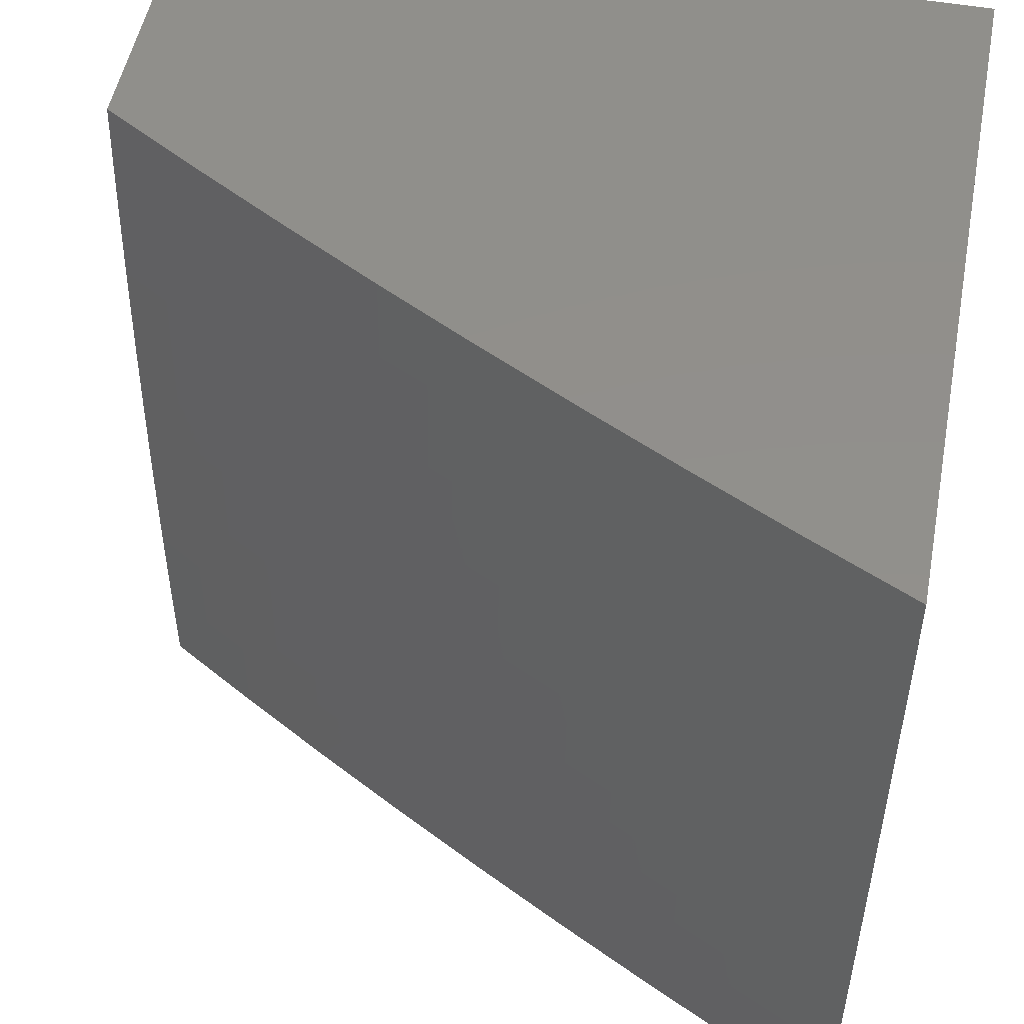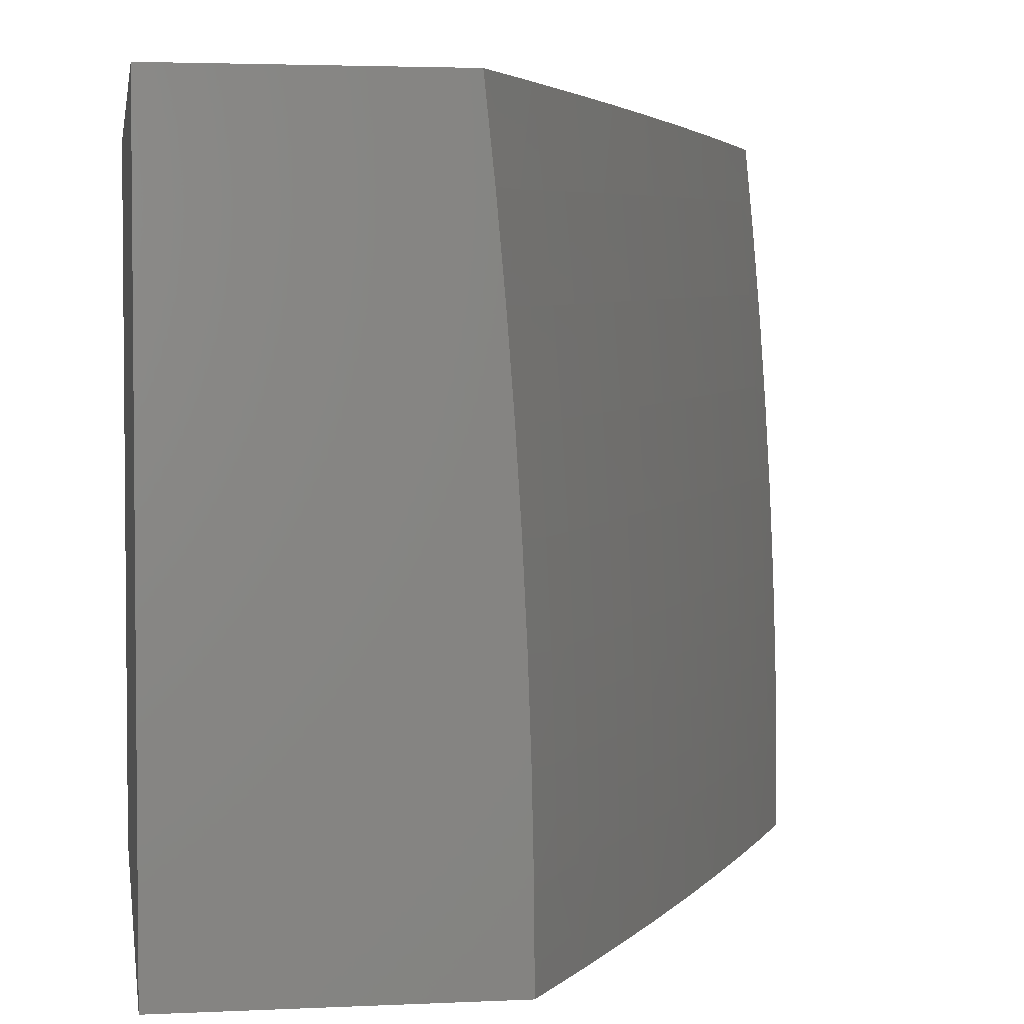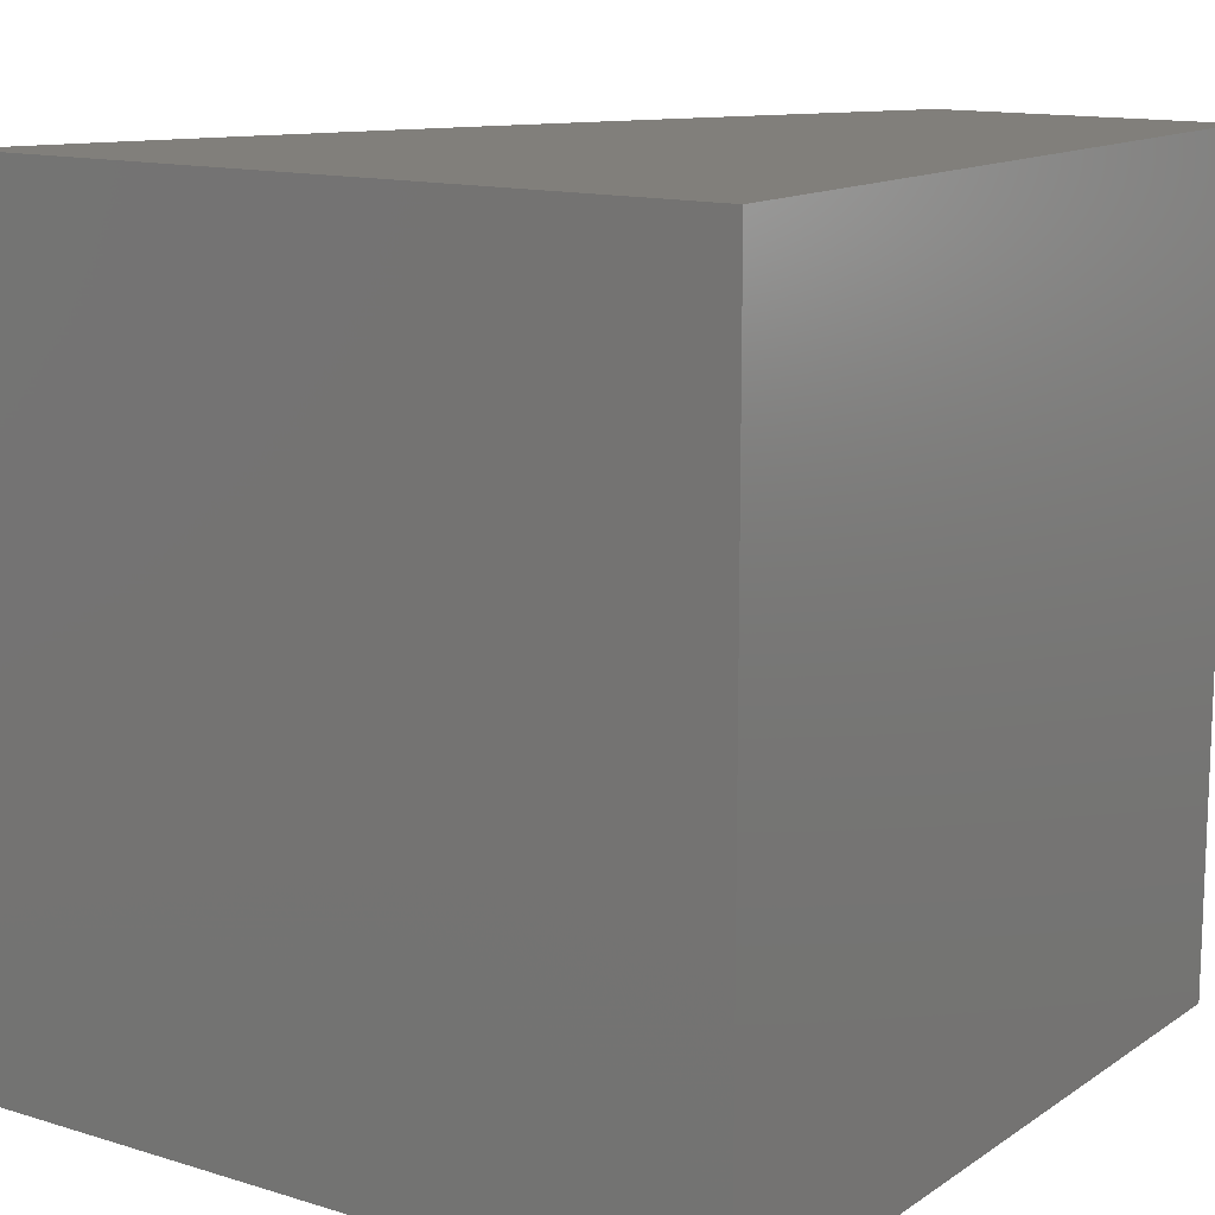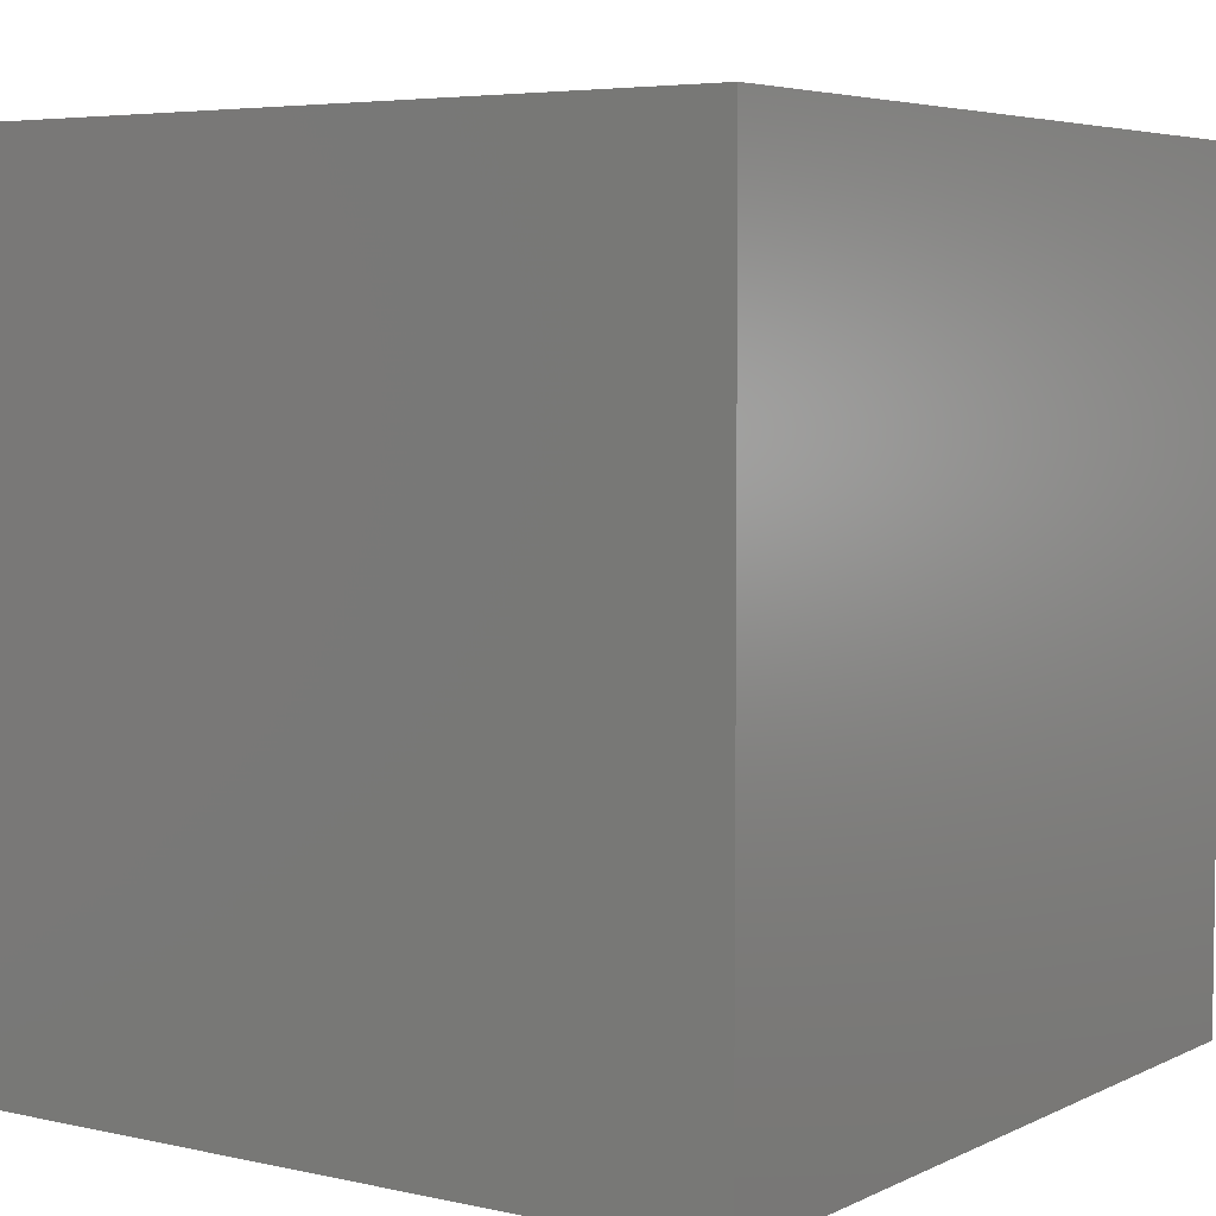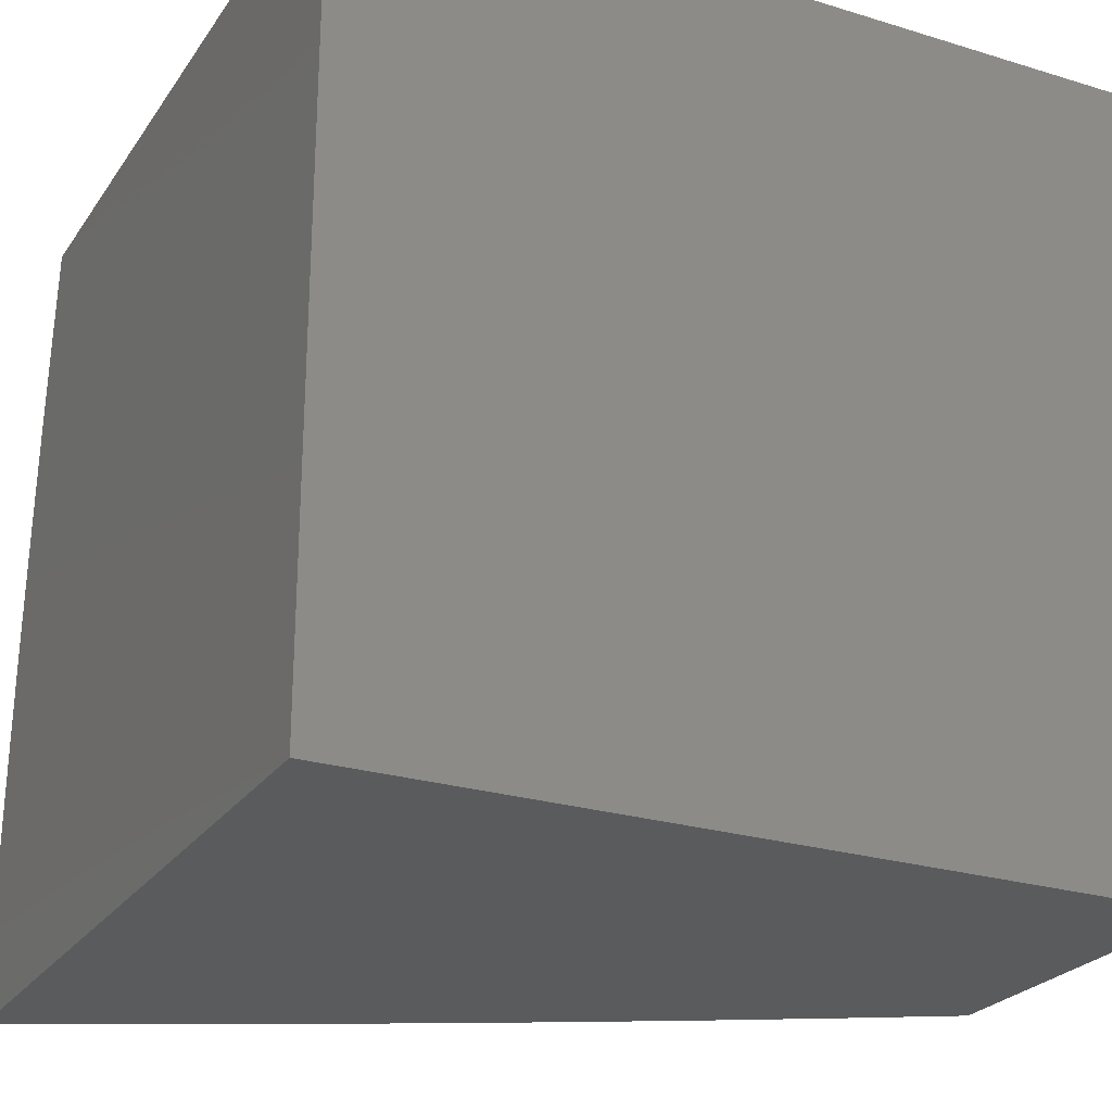
<metadata>
{"format":"stl","ext":"stl","renderer":"f3d","projection":"perspective","resolution":1024,"background":"white","views":[{"elev":51.7,"azim":100.8,"up":"+Y"},{"elev":3.3,"azim":-9.0,"up":"+Y"},{"elev":13.4,"azim":-145.4,"up":"+Y"},{"elev":5.1,"azim":-145.2,"up":"+Y"},{"elev":-25.0,"azim":-116.4,"up":"+Y"}]}
</metadata>
<code>
# stl→obj: 234 verts, 464 faces
v 9.897 -3.347e-34 5.128
v 9.958 0 5
v 9.927 0.1295 5.064
v 9.957 0.1252 5
v 9.926 0.1945 5.064
v 9.955 0.2505 5
v 9.924 0.2597 5.064
v 9.922 0.325 5.064
v 9.892 0.324 5.127
v 9.889 0.3893 5.127
v 9.874 0.3887 5.159
v 9.867 0.5196 5.159
v 9.852 0.5187 5.19
v 9.844 0.65 5.19
v 9.828 0.6489 5.222
v 9.818 0.7805 5.222
v 9.802 0.7792 5.254
v 9.79 0.9111 5.254
v 9.775 0.9096 5.285
v 9.781 1 5.255
v 9.759 0.9082 5.317
v 9.716 1 5.381
v 9.743 0.9067 5.348
v 9.726 0.9052 5.38
v 9.754 0.7754 5.348
v 9.738 0.7742 5.38
v 9.764 0.6447 5.348
v 9.748 0.6437 5.38
v 9.772 0.5146 5.348
v 9.756 0.5137 5.38
v 9.779 0.385 5.348
v 9.762 0.3843 5.38
v 9.781 0.3204 5.348
v 9.765 0.3199 5.38
v 9.783 0.256 5.348
v 9.767 0.2556 5.38
v 9.785 0.1917 5.348
v 9.768 0.1914 5.38
v 9.786 0.1277 5.348
v 9.77 0.1274 5.38
v 9.77 -5.123e-34 5.381
v 9.753 0.1272 5.411
v 9.737 0.127 5.442
v 9.736 0.1908 5.442
v 9.719 0.1905 5.474
v 9.718 0.2543 5.474
v 9.701 0.2538 5.505
v 9.699 0.3177 5.505
v 9.682 0.3172 5.536
v 9.68 0.3811 5.536
v 9.663 0.3804 5.568
v 9.657 0.5085 5.568
v 9.623 0.5067 5.63
v 9.615 0.6349 5.63
v 9.581 0.6326 5.692
v 9.571 0.7609 5.692
v 9.536 0.7581 5.754
v 9.525 0.8864 5.754
v 9.49 0.8832 5.816
v 9.512 1 5.755
v 9.442 1 5.878
v 9.951 0.3756 5
v 9.92 0.3905 5.064
v 9.883 0.5204 5.127
v 9.859 0.651 5.159
v 9.834 0.7817 5.19
v 9.806 0.9126 5.222
v 9.945 0.5007 5
v 9.913 0.522 5.064
v 9.875 0.652 5.127
v 9.849 0.783 5.159
v 9.822 0.914 5.19
v 9.938 0.6257 5
v 9.905 0.654 5.064
v 9.865 0.7842 5.127
v 9.837 0.9155 5.159
v 9.844 1 5.128
v 9.928 0.7506 5
v 9.895 0.7866 5.064
v 9.853 0.9169 5.127
v 9.918 0.8754 5
v 9.883 0.9198 5.064
v 9.905 1 5
v 9.65 1 5.507
v 9.694 0.9021 5.442
v 9.71 0.9037 5.411
v 9.582 1 5.631
v 9.627 0.896 5.568
v 9.644 0.8975 5.536
v 9.661 0.8991 5.505
v 9.673 0.7689 5.505
v 9.689 0.7703 5.474
v 9.699 0.6404 5.474
v 9.716 0.6415 5.442
v 9.724 0.512 5.442
v 9.74 0.5128 5.411
v 9.746 0.3837 5.411
v 9.559 0.8896 5.692
v 9.594 0.8928 5.63
v 9.639 0.7663 5.568
v 9.656 0.7676 5.536
v 9.666 0.6382 5.536
v 9.682 0.6393 5.505
v 9.69 0.5102 5.505
v 9.707 0.5111 5.474
v 9.713 0.3824 5.474
v 9.73 0.383 5.442
v 9.732 0.3188 5.442
v 9.749 0.3193 5.411
v 9.751 0.2551 5.411
v 9.369 1 6
v 9.419 0.8765 5.939
v 9.454 0.8799 5.877
v 9.501 0.7553 5.816
v 9.546 0.6303 5.754
v 9.589 0.5049 5.692
v 9.629 0.3791 5.63
v 9.666 0.3166 5.568
v 9.684 0.2534 5.536
v 9.703 0.1901 5.505
v 9.72 0.1268 5.474
v 9.704 -4.371e-34 5.507
v 9.382 0.8754 6
v 9.393 0.7507 6
v 9.43 0.7497 5.939
v 9.403 0.6258 6
v 9.44 0.6233 5.939
v 9.411 0.5008 6
v 9.448 0.4974 5.939
v 9.417 0.3757 6
v 9.454 0.3722 5.939
v 9.456 0.3097 5.939
v 9.492 0.3109 5.877
v 9.494 0.2484 5.877
v 9.529 0.2493 5.816
v 9.531 0.1868 5.816
v 9.566 0.1875 5.754
v 9.567 0.1248 5.754
v 9.602 0.1253 5.692
v 9.567 -1.639e-34 5.755
v 9.636 -3.074e-34 5.631
v 9.421 0.2505 6
v 9.458 0.2475 5.939
v 9.495 0.1861 5.877
v 9.532 0.1243 5.816
v 9.459 0.1854 5.939
v 9.424 0.1253 6
v 9.46 0.1234 5.939
v 9.425 0 6
v 9.497 -4.781e-35 5.878
v 9.496 0.1239 5.877
v 9.67 0.1262 5.568
v 9.636 0.1257 5.63
v 9.601 0.1881 5.692
v 9.564 0.2503 5.754
v 9.527 0.3121 5.816
v 9.489 0.3736 5.877
v 9.802 0.1279 5.317
v 9.834 -4.918e-34 5.255
v 9.818 0.1281 5.285
v 9.834 0.1283 5.254
v 9.817 0.1924 5.285
v 9.833 0.1927 5.254
v 9.815 0.2568 5.285
v 9.831 0.2572 5.254
v 9.813 0.3214 5.285
v 9.829 0.322 5.254
v 9.811 0.3862 5.285
v 9.827 0.3869 5.254
v 9.804 0.5162 5.285
v 9.82 0.5171 5.254
v 9.796 0.6468 5.285
v 9.812 0.6479 5.254
v 9.786 0.778 5.285
v 9.865 0.1287 5.19
v 9.85 0.1285 5.222
v 9.896 0.1291 5.127
v 9.881 0.1289 5.159
v 9.864 0.1933 5.19
v 9.848 0.193 5.222
v 9.847 0.2577 5.222
v 9.895 0.1939 5.127
v 9.894 0.2589 5.127
v 9.88 0.1936 5.159
v 9.878 0.2585 5.159
v 9.876 0.3235 5.159
v 9.801 0.1921 5.317
v 9.799 0.2564 5.317
v 9.797 0.3209 5.317
v 9.795 0.3856 5.317
v 9.789 0.5154 5.317
v 9.78 0.6458 5.317
v 9.77 0.7767 5.317
v 9.752 0.1911 5.411
v 9.704 0.1266 5.505
v 9.687 0.1264 5.536
v 9.669 0.1895 5.568
v 9.635 0.1888 5.63
v 9.634 0.2521 5.63
v 9.599 0.2512 5.692
v 9.597 0.3144 5.692
v 9.563 0.3132 5.754
v 9.56 0.3764 5.754
v 9.525 0.375 5.816
v 9.519 0.5012 5.816
v 9.483 0.4993 5.877
v 9.476 0.6257 5.877
v 9.686 0.1898 5.536
v 9.863 0.2581 5.19
v 9.845 0.3225 5.222
v 9.861 0.323 5.19
v 9.858 0.3881 5.19
v 9.734 0.2547 5.442
v 9.716 0.3183 5.474
v 9.697 0.3817 5.505
v 9.674 0.5094 5.536
v 9.649 0.6371 5.568
v 9.605 0.7636 5.63
v 9.668 0.253 5.568
v 9.632 0.3155 5.63
v 9.595 0.3777 5.692
v 9.554 0.5031 5.754
v 9.511 0.628 5.816
v 9.466 0.7525 5.877
v 9.842 0.3875 5.222
v 9.836 0.5179 5.222
v 9.732 0.6426 5.411
v 9.722 0.7729 5.411
v 9.706 0.7716 5.442
v 9.677 0.9006 5.474
v 9 1 6
v 9 1 5
v 9 0 5
v 9 0 6
f 1 2 3
f 3 2 4
f 3 4 5
f 5 4 6
f 5 6 7
f 7 6 8
f 7 8 9
f 9 8 10
f 9 10 11
f 11 10 12
f 11 12 13
f 13 12 14
f 13 14 15
f 15 14 16
f 15 16 17
f 17 16 18
f 17 18 19
f 19 18 20
f 19 20 21
f 21 20 22
f 21 22 23
f 23 22 24
f 23 24 25
f 25 24 26
f 25 26 27
f 27 26 28
f 27 28 29
f 29 28 30
f 29 30 31
f 31 30 32
f 31 32 33
f 33 32 34
f 33 34 35
f 35 34 36
f 35 36 37
f 37 36 38
f 37 38 39
f 39 38 40
f 39 40 41
f 41 40 42
f 41 42 43
f 43 42 44
f 43 44 45
f 45 44 46
f 45 46 47
f 47 46 48
f 47 48 49
f 49 48 50
f 49 50 51
f 51 50 52
f 51 52 53
f 53 52 54
f 53 54 55
f 55 54 56
f 55 56 57
f 57 56 58
f 57 58 59
f 59 58 60
f 59 60 61
f 6 62 8
f 8 62 63
f 8 63 10
f 10 63 64
f 10 64 12
f 12 64 65
f 12 65 14
f 14 65 66
f 14 66 16
f 16 66 67
f 16 67 18
f 18 67 20
f 62 68 63
f 63 68 69
f 63 69 64
f 64 69 70
f 64 70 65
f 65 70 71
f 65 71 66
f 66 71 72
f 66 72 67
f 67 72 20
f 68 73 69
f 69 73 74
f 69 74 70
f 70 74 75
f 70 75 71
f 71 75 76
f 71 76 72
f 72 76 77
f 72 77 20
f 73 78 74
f 74 78 79
f 74 79 75
f 75 79 80
f 75 80 76
f 76 80 77
f 78 81 79
f 79 81 82
f 79 82 80
f 80 82 77
f 81 83 82
f 82 83 77
f 84 85 22
f 22 85 86
f 22 86 24
f 24 86 26
f 87 88 84
f 84 88 89
f 84 89 90
f 90 89 91
f 90 91 92
f 92 91 93
f 92 93 94
f 94 93 95
f 94 95 96
f 96 95 97
f 96 97 32
f 32 97 34
f 60 98 87
f 87 98 99
f 87 99 88
f 88 99 100
f 88 100 101
f 101 100 102
f 101 102 103
f 103 102 104
f 103 104 105
f 105 104 106
f 105 106 107
f 107 106 108
f 107 108 109
f 109 108 110
f 109 110 36
f 36 110 38
f 111 112 61
f 61 112 113
f 61 113 59
f 59 113 114
f 59 114 57
f 57 114 115
f 57 115 55
f 55 115 116
f 55 116 53
f 53 116 117
f 53 117 51
f 51 117 118
f 51 118 49
f 49 118 119
f 49 119 47
f 47 119 120
f 47 120 45
f 45 120 121
f 45 121 43
f 43 121 122
f 43 122 41
f 111 123 112
f 112 123 124
f 112 124 125
f 125 124 126
f 125 126 127
f 127 126 128
f 127 128 129
f 129 128 130
f 129 130 131
f 131 130 132
f 131 132 133
f 133 132 134
f 133 134 135
f 135 134 136
f 135 136 137
f 137 136 138
f 137 138 139
f 139 138 140
f 139 140 141
f 130 142 132
f 132 142 143
f 132 143 134
f 134 143 144
f 134 144 136
f 136 144 145
f 136 145 138
f 138 145 140
f 143 142 146
f 146 142 147
f 146 147 148
f 148 147 149
f 148 149 150
f 140 145 150
f 150 145 151
f 150 151 148
f 148 151 146
f 122 152 141
f 141 152 153
f 141 153 139
f 139 153 154
f 139 154 137
f 137 154 155
f 137 155 135
f 135 155 156
f 135 156 133
f 133 156 157
f 133 157 131
f 131 157 129
f 39 41 158
f 158 41 159
f 158 159 160
f 160 159 161
f 160 161 162
f 162 161 163
f 162 163 164
f 164 163 165
f 164 165 166
f 166 165 167
f 166 167 168
f 168 167 169
f 168 169 170
f 170 169 171
f 170 171 172
f 172 171 173
f 172 173 174
f 174 173 17
f 174 17 19
f 1 175 159
f 159 175 176
f 159 176 161
f 161 176 163
f 3 177 1
f 1 177 178
f 1 178 175
f 175 178 179
f 175 179 180
f 180 179 181
f 180 181 165
f 165 181 167
f 177 3 182
f 182 3 5
f 182 5 183
f 183 5 7
f 183 7 9
f 178 177 184
f 184 177 182
f 184 182 185
f 185 182 183
f 185 183 186
f 186 183 9
f 186 9 11
f 163 176 180
f 180 176 175
f 37 39 158
f 158 160 187
f 187 160 162
f 187 162 188
f 188 162 164
f 188 164 189
f 189 164 166
f 189 166 190
f 190 166 168
f 190 168 191
f 191 168 170
f 191 170 192
f 192 170 172
f 192 172 193
f 193 172 174
f 193 174 21
f 21 174 19
f 42 40 194
f 194 40 38
f 194 38 110
f 121 195 122
f 122 195 196
f 122 196 152
f 152 196 197
f 152 197 198
f 198 197 199
f 198 199 200
f 200 199 201
f 200 201 202
f 202 201 203
f 202 203 204
f 204 203 205
f 204 205 206
f 206 205 207
f 206 207 127
f 127 207 125
f 121 120 195
f 195 120 208
f 195 208 196
f 196 208 197
f 154 153 198
f 198 153 152
f 146 151 144
f 144 151 145
f 185 209 184
f 184 209 179
f 184 179 178
f 179 209 181
f 181 209 210
f 181 210 167
f 167 210 169
f 209 185 211
f 211 185 186
f 211 186 212
f 212 186 11
f 212 11 13
f 163 180 165
f 188 35 187
f 187 35 37
f 187 37 158
f 35 188 33
f 33 188 189
f 33 189 31
f 31 189 190
f 31 190 29
f 29 190 191
f 29 191 27
f 27 191 192
f 27 192 25
f 25 192 193
f 25 193 23
f 23 193 21
f 109 36 34
f 110 213 194
f 194 213 44
f 194 44 42
f 44 213 46
f 46 213 214
f 46 214 48
f 48 214 215
f 48 215 50
f 50 215 216
f 50 216 52
f 52 216 217
f 52 217 54
f 54 217 218
f 54 218 56
f 56 218 98
f 56 98 58
f 58 98 60
f 214 213 108
f 108 213 110
f 208 120 119
f 197 208 219
f 219 208 119
f 219 119 118
f 197 219 199
f 199 219 220
f 199 220 201
f 201 220 221
f 201 221 203
f 203 221 222
f 203 222 205
f 205 222 223
f 205 223 207
f 207 223 224
f 207 224 125
f 125 224 112
f 220 219 118
f 154 198 200
f 154 200 155
f 155 200 202
f 155 202 156
f 156 202 204
f 156 204 157
f 157 204 206
f 157 206 129
f 129 206 127
f 146 144 143
f 212 225 211
f 211 225 210
f 211 210 209
f 171 169 225
f 225 169 210
f 225 212 226
f 226 212 13
f 226 13 15
f 109 34 97
f 96 32 30
f 109 97 107
f 107 97 95
f 107 95 105
f 105 95 93
f 105 93 103
f 103 93 91
f 103 91 101
f 101 91 89
f 101 89 88
f 214 108 106
f 214 106 215
f 215 106 104
f 215 104 216
f 216 104 102
f 216 102 217
f 217 102 100
f 217 100 218
f 218 100 99
f 218 99 98
f 220 118 117
f 220 117 221
f 221 117 116
f 221 116 222
f 222 116 115
f 222 115 223
f 223 115 114
f 223 114 224
f 224 114 113
f 224 113 112
f 173 171 226
f 226 171 225
f 173 226 15
f 96 30 227
f 227 30 28
f 227 28 228
f 228 28 26
f 228 26 86
f 17 173 15
f 96 227 94
f 94 227 229
f 94 229 92
f 92 229 230
f 92 230 90
f 90 230 84
f 229 227 228
f 86 85 228
f 228 85 229
f 84 230 85
f 85 230 229
f 111 61 231
f 231 61 60
f 231 60 232
f 232 60 87
f 232 87 84
f 84 22 232
f 232 22 20
f 232 20 77
f 77 83 232
f 83 81 232
f 232 81 78
f 232 78 73
f 73 68 232
f 232 68 233
f 233 68 62
f 233 62 6
f 6 4 233
f 233 4 2
f 149 147 234
f 234 147 142
f 234 142 130
f 130 128 234
f 234 128 126
f 234 126 231
f 231 126 124
f 231 124 123
f 123 111 231
f 2 1 233
f 233 1 159
f 233 159 41
f 41 122 233
f 233 122 141
f 233 141 140
f 233 140 234
f 234 140 150
f 234 150 149
f 231 232 234
f 234 232 233

</code>
